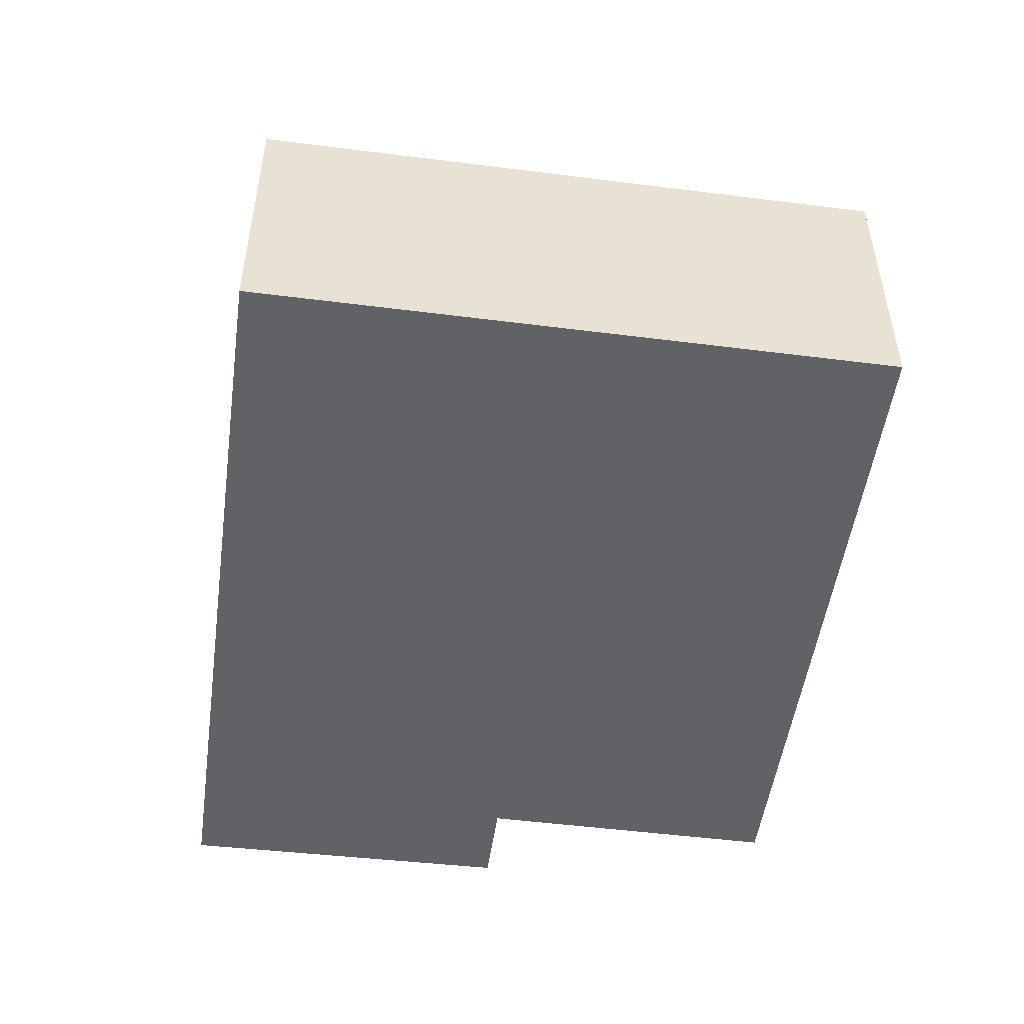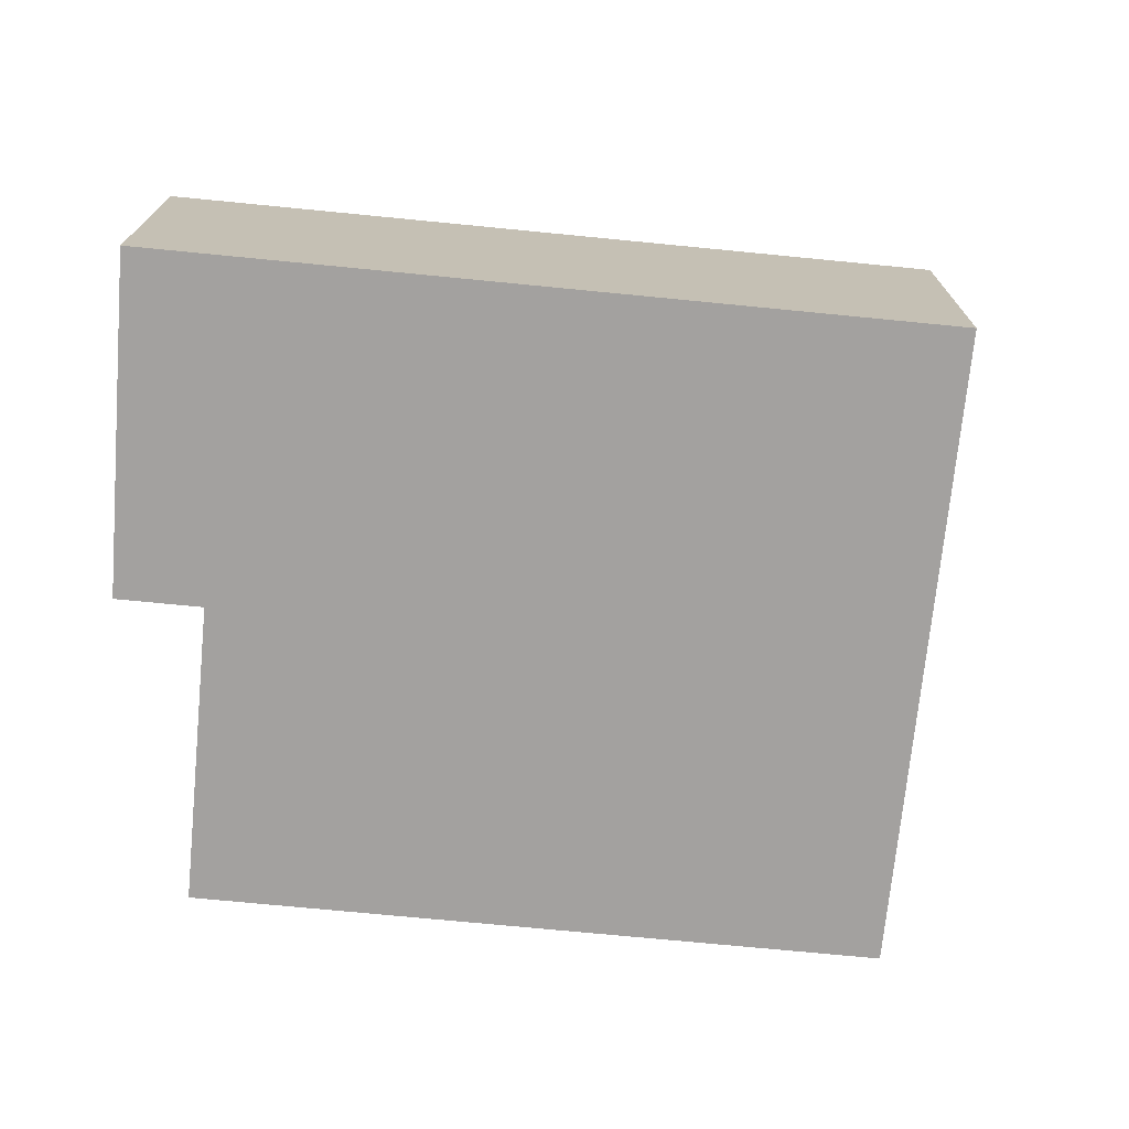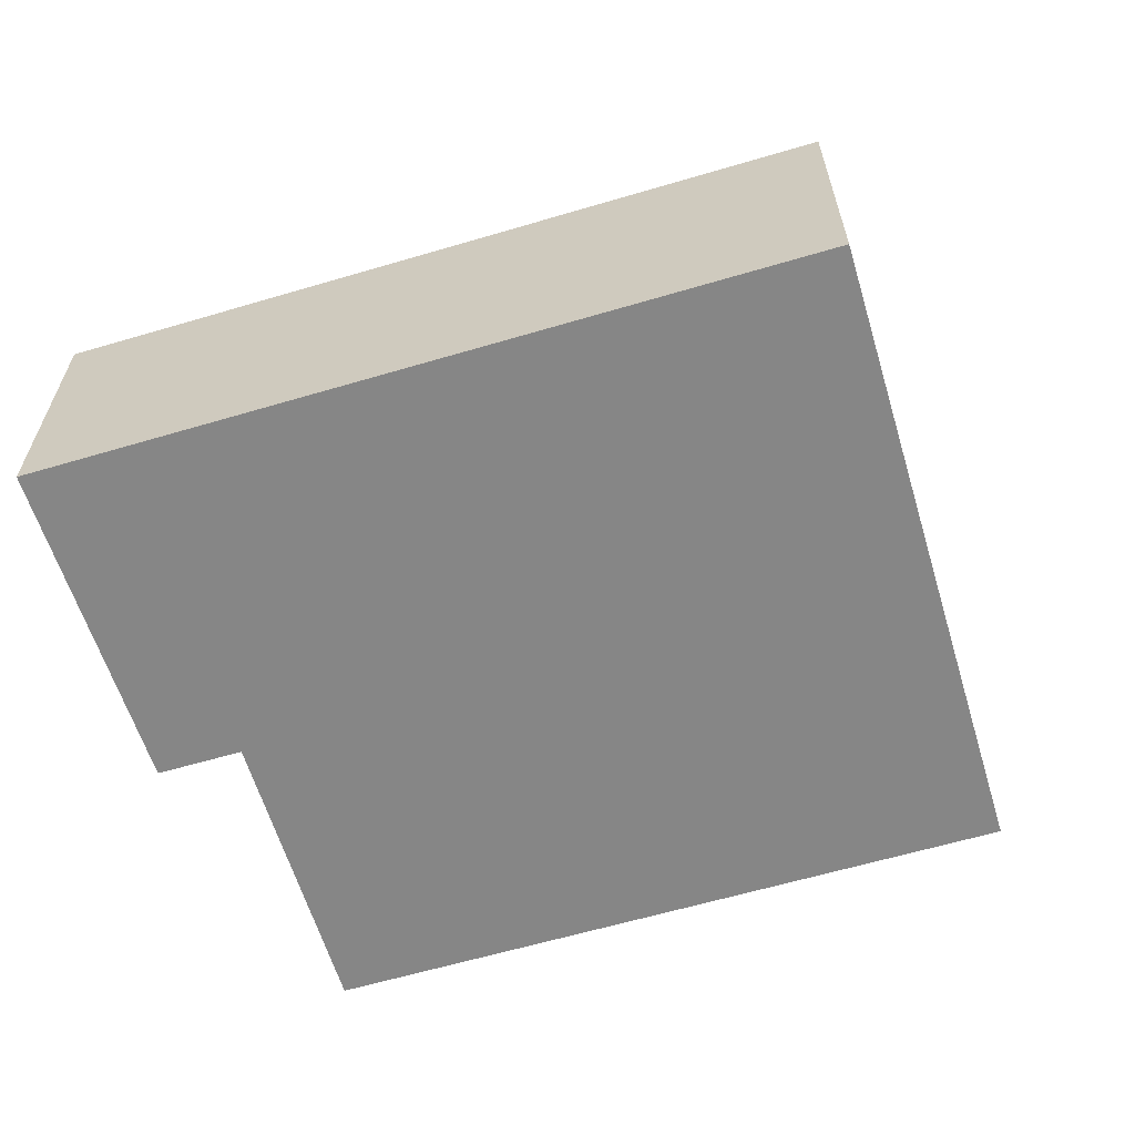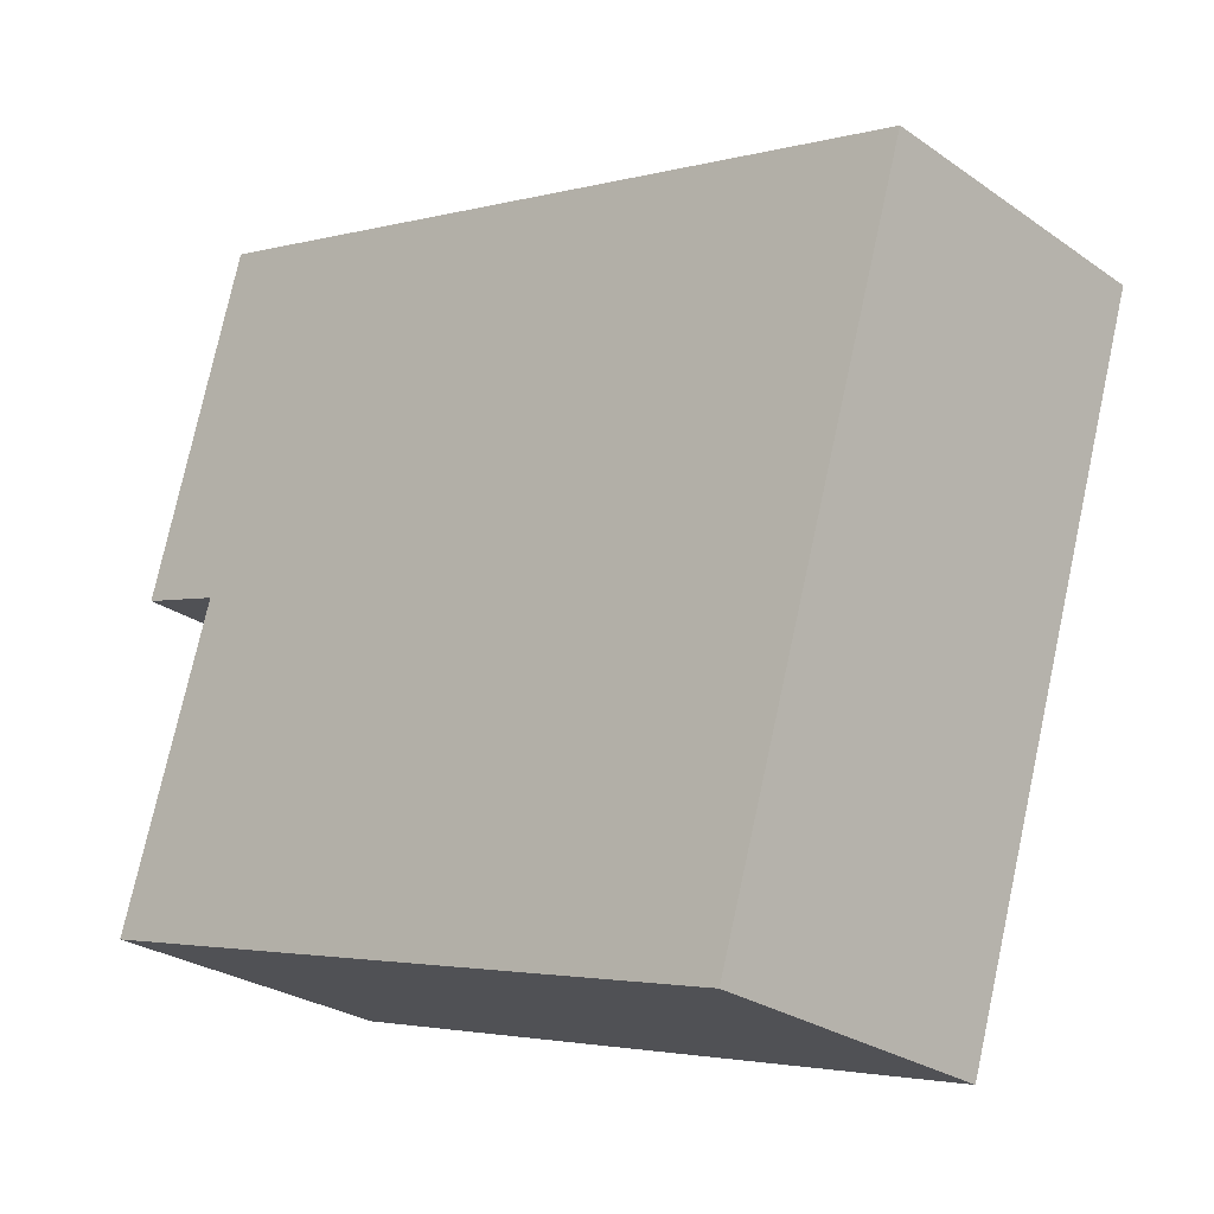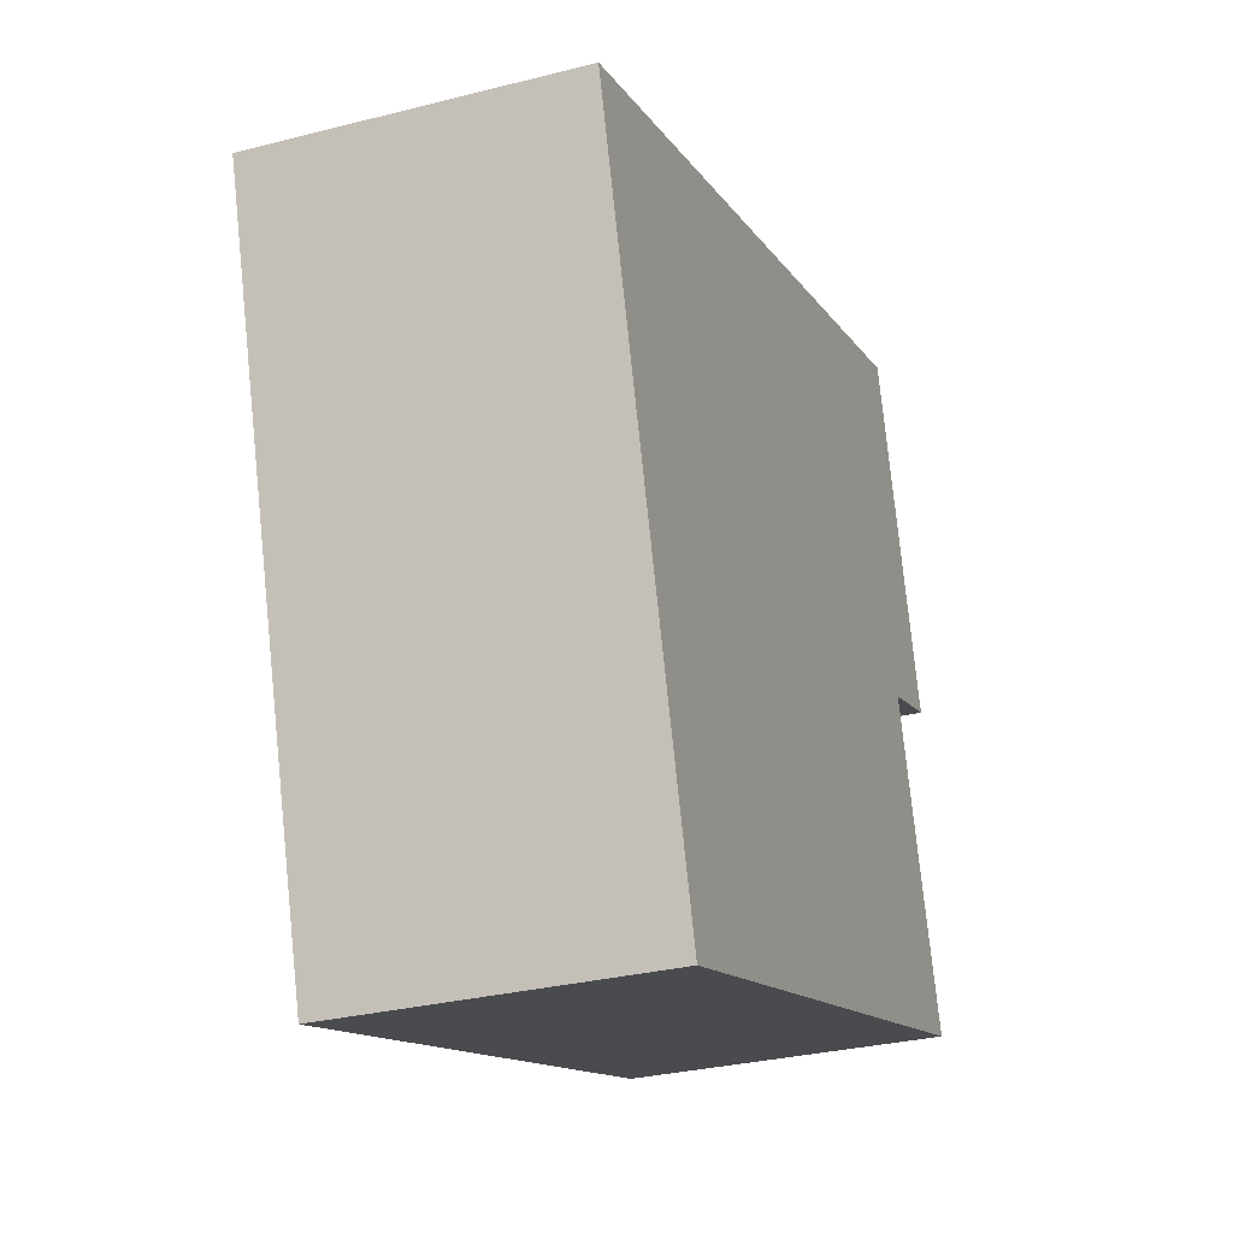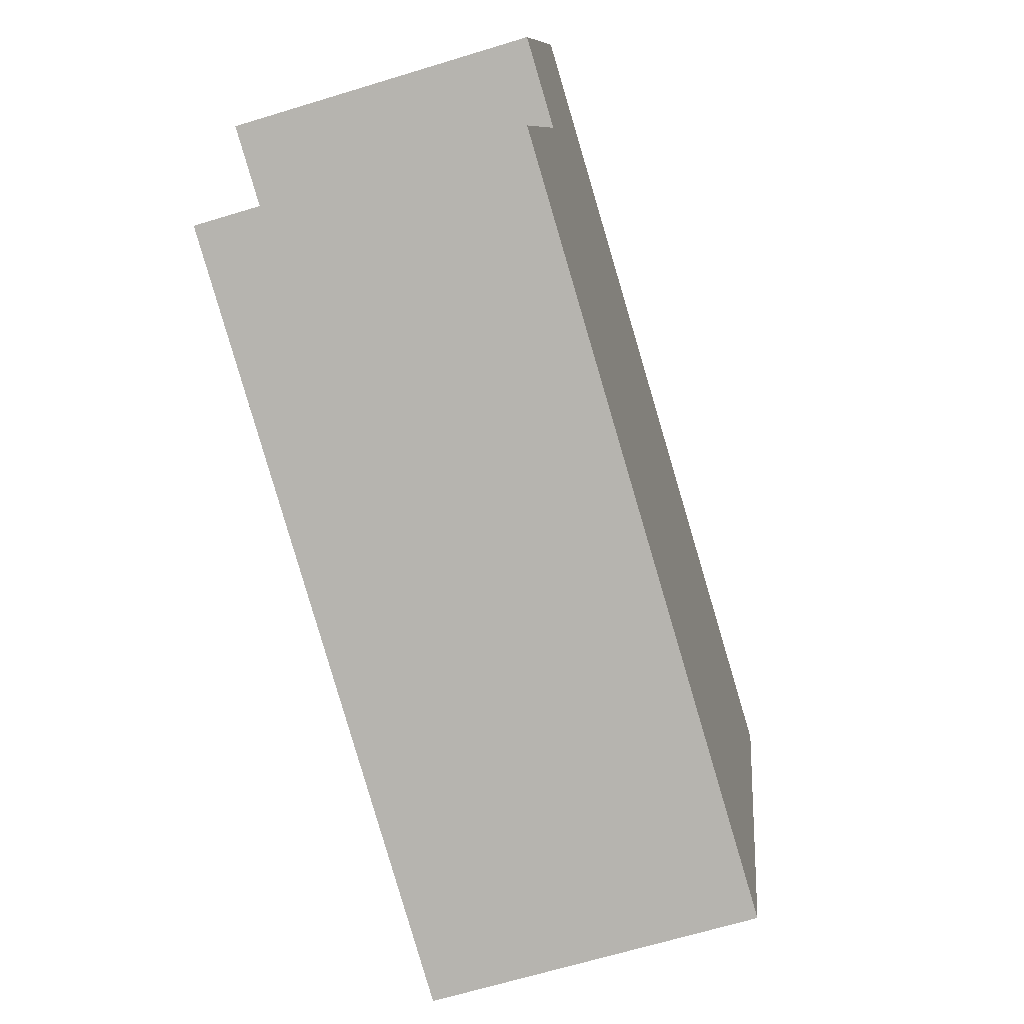
<metadata>
{"format":"obj","ext":"obj","renderer":"f3d","projection":"perspective","resolution":1024,"background":"white","views":[{"elev":-50.7,"azim":99.1,"up":"+Y"},{"elev":-72.3,"azim":11.4,"up":"+Y"},{"elev":-62.0,"azim":33.7,"up":"+Y"},{"elev":-26.9,"azim":42.8,"up":"+Z"},{"elev":-30.2,"azim":110.4,"up":"+Z"},{"elev":-65.2,"azim":-72.8,"up":"+Z"}]}
</metadata>
<code>
v  9.883 3.359 4.821
v  0.067 3.359 3.693
v  1.149 3.359 7.489
v  1.037 3.359 3.396
v  0 3.359 2.057e-16
v  7.693 3.359 -2.349
v  0.067 -2.261e-16 3.693
v  1.149 -4.586e-16 7.489
v  0 0 0
v  1.037 -2.079e-16 3.396
v  9.883 -2.952e-16 4.821
v  7.693 1.438e-16 -2.349
g defaultobject
f 1 2 3
f 2 1 4
f 4 1 5
f 5 1 6
f 7 3 2
f 3 7 8
f 9 4 5
f 4 9 10
f 8 1 3
f 1 8 11
f 11 6 1
f 6 11 12
f 12 5 6
f 5 12 9
f 10 2 4
f 2 10 7
f 7 11 8
f 11 7 10
f 11 10 12
f 12 10 9

</code>
